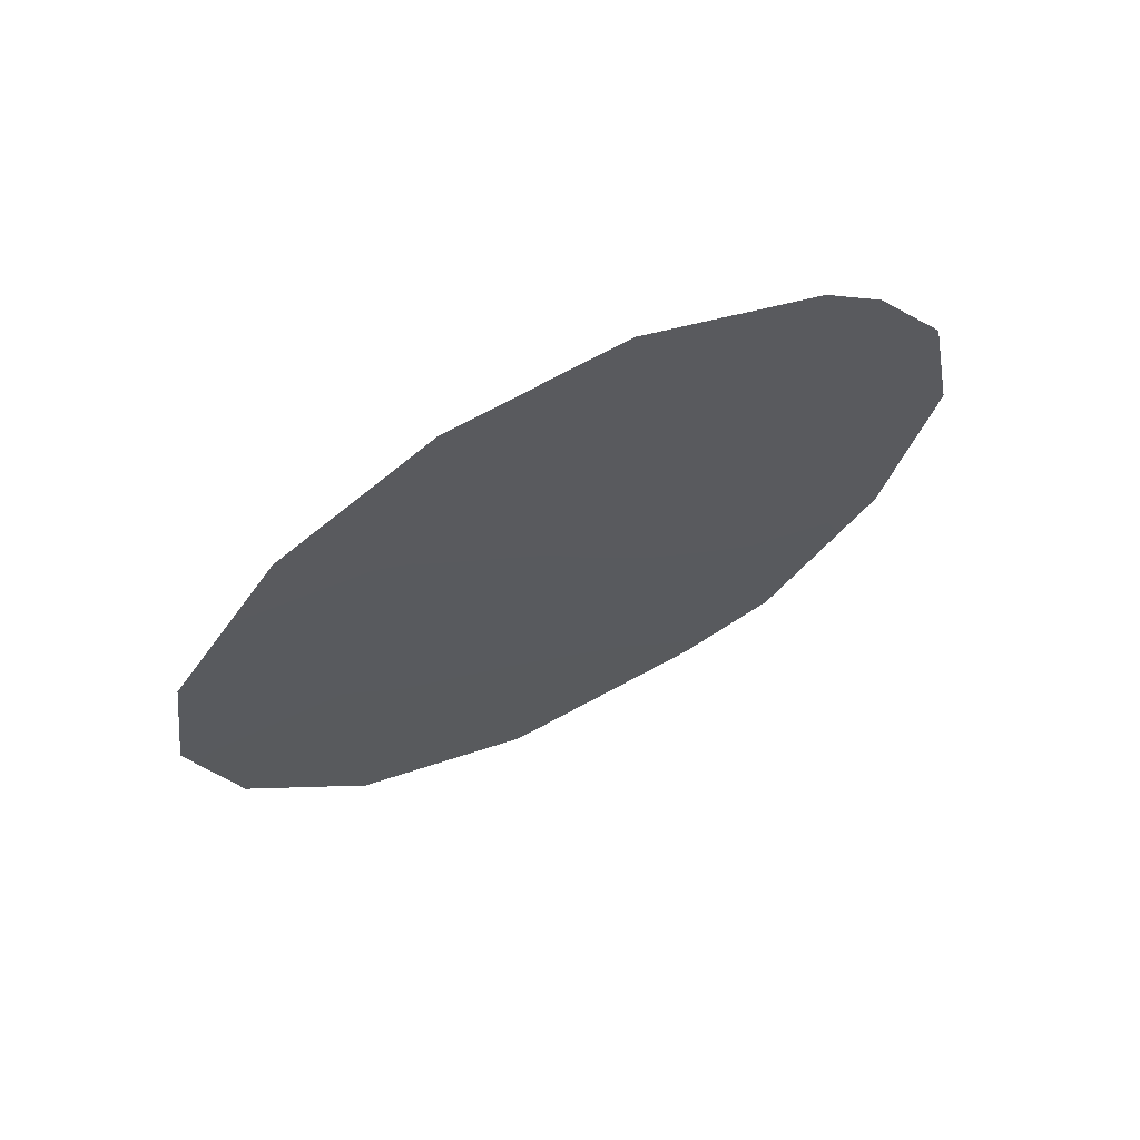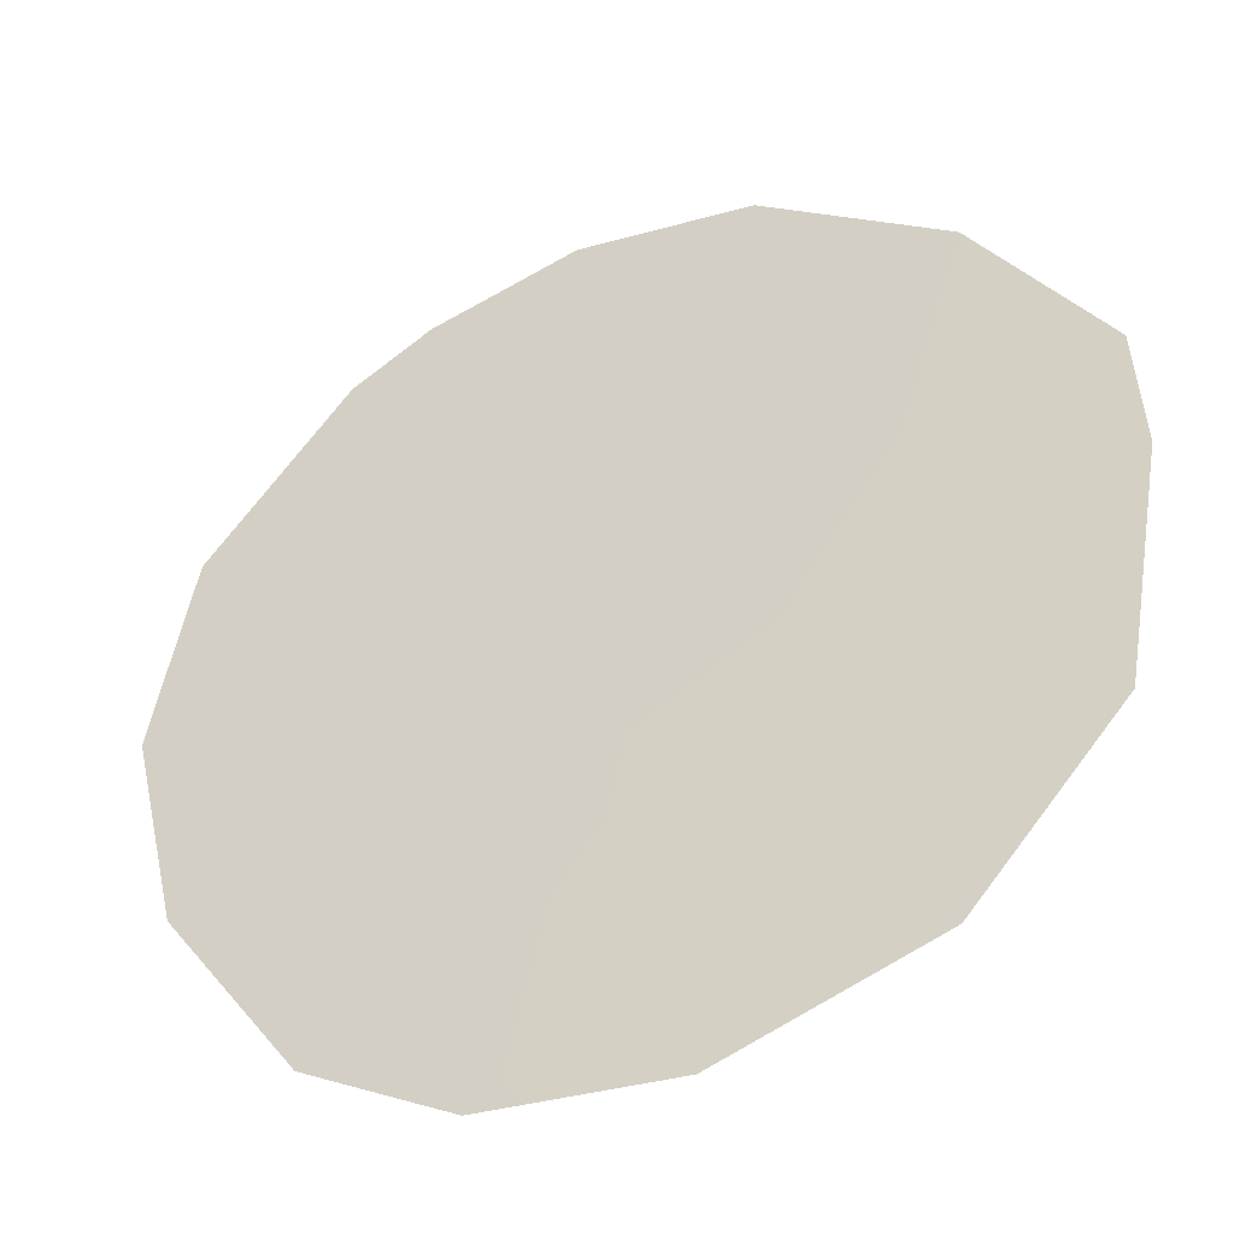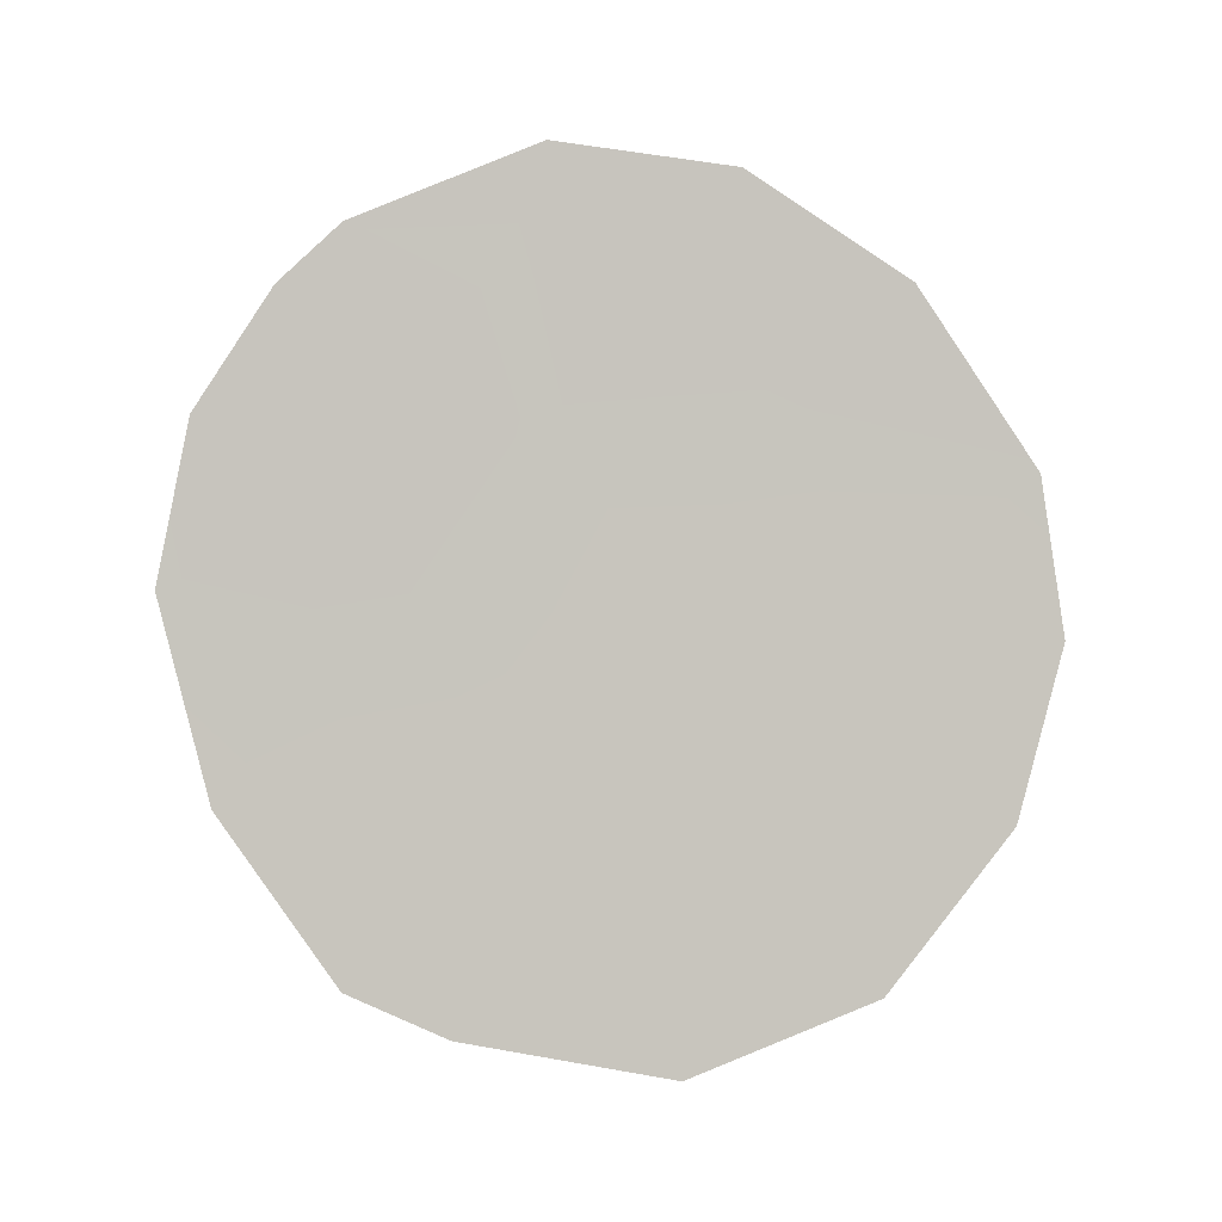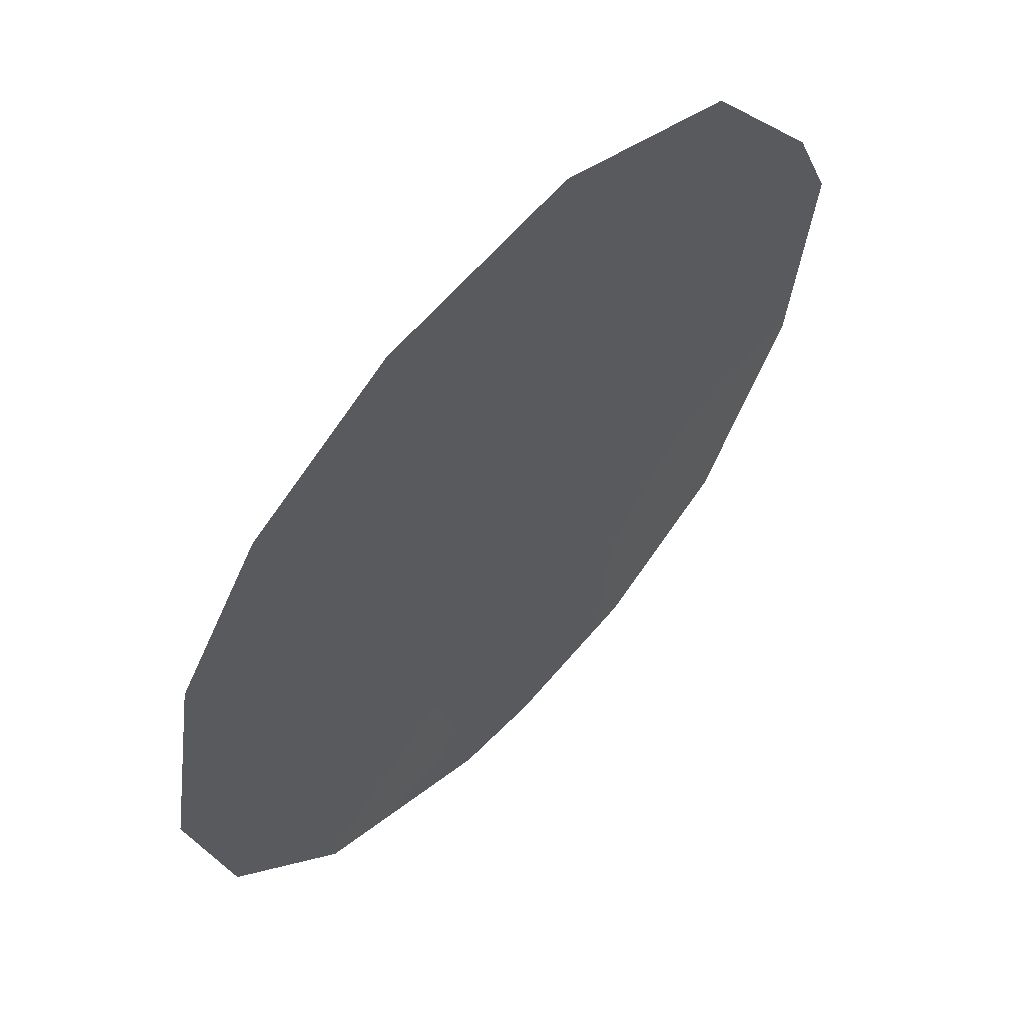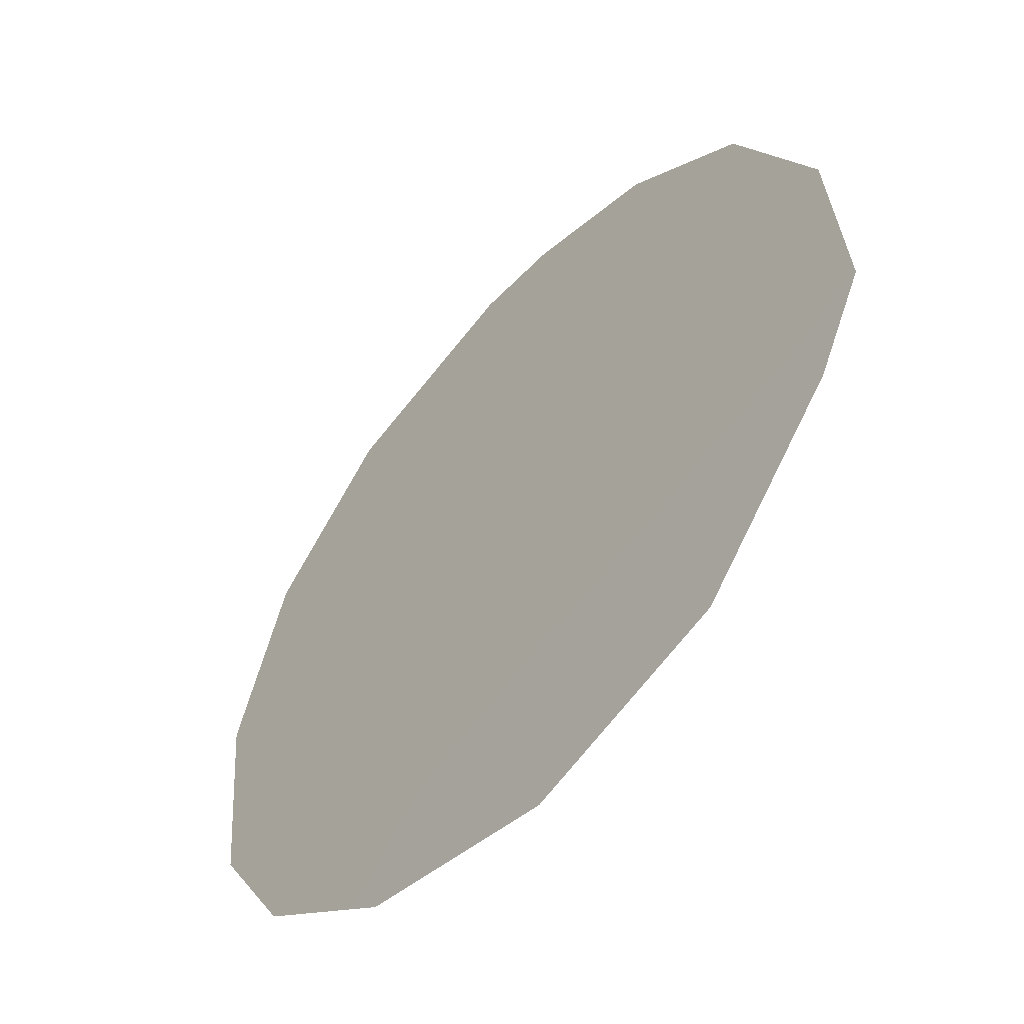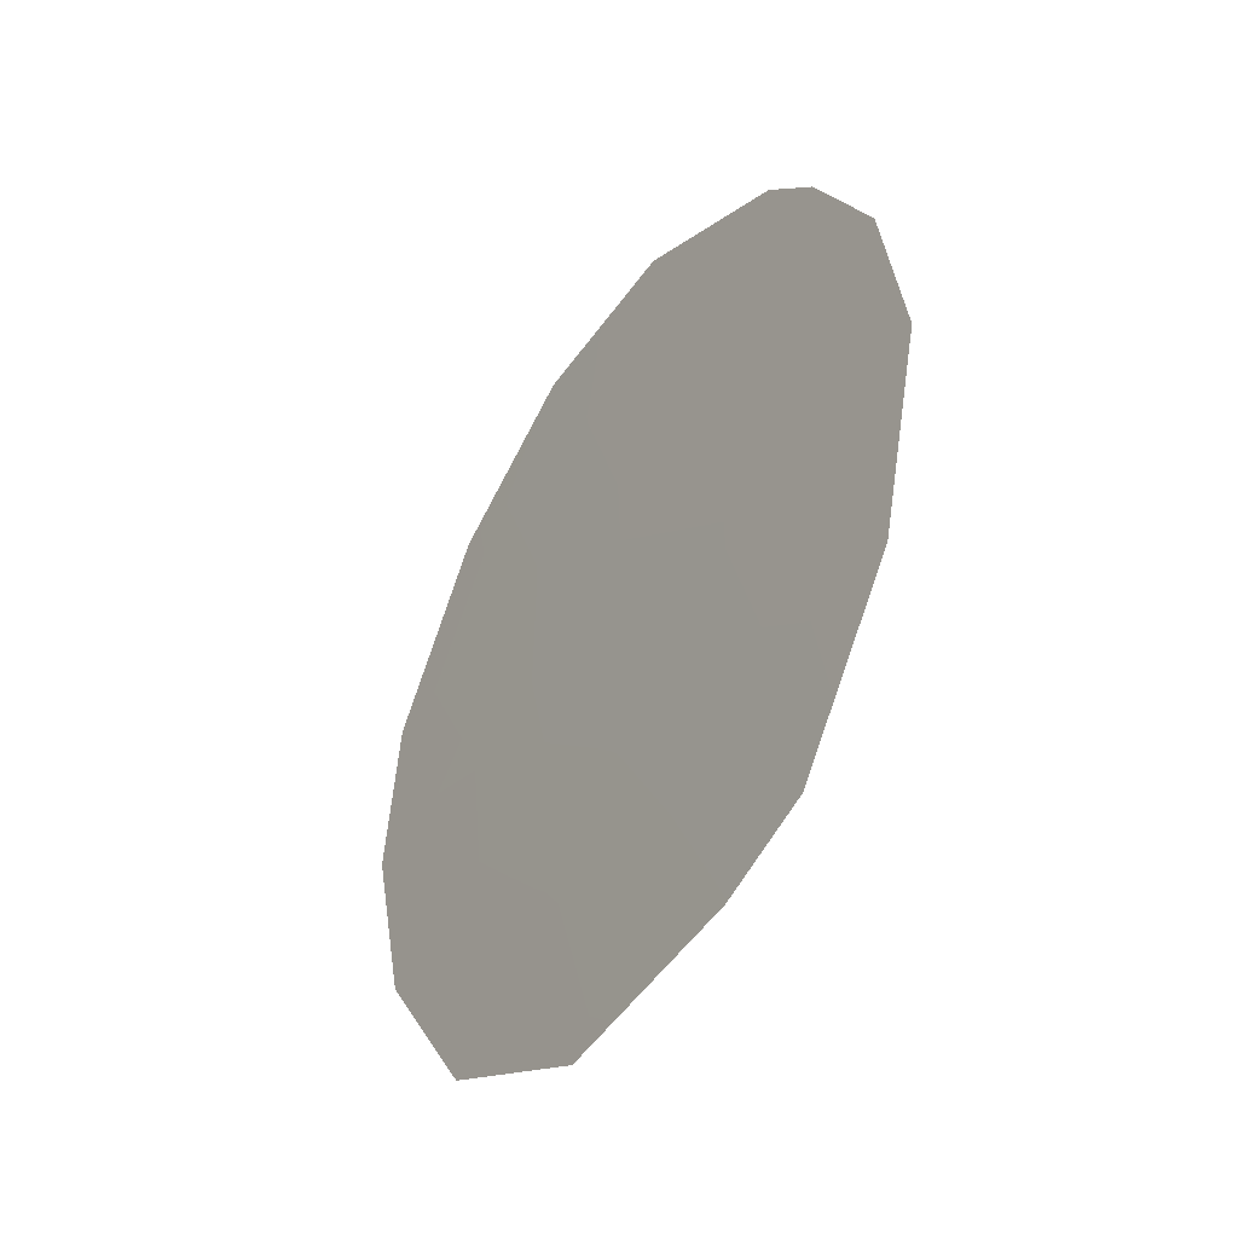
<metadata>
{"format":"obj","ext":"obj","renderer":"f3d","projection":"perspective","resolution":1024,"background":"white","views":[{"elev":67.4,"azim":-81.0,"up":"+Y"},{"elev":-1.3,"azim":-57.5,"up":"+Z"},{"elev":-0.0,"azim":124.2,"up":"+Y"},{"elev":-64.4,"azim":-28.3,"up":"+Z"},{"elev":2.5,"azim":-25.0,"up":"+Z"},{"elev":-40.8,"azim":0.3,"up":"+Y"}]}
</metadata>
<code>
v -70.02 27.94 62.93
v -70.22 29.71 62.63
v -71.76 31.49 60.41
v -71.16 30.23 61.28
v -68.6 27.33 64.97
v -72.95 31.02 58.7
v -67.82 29.25 66.08
v -67.67 33.41 66.25
v -72.79 32.79 58.91
v -69.81 36.3 63.18
v -70.64 26.39 62.02
v -71.85 27.26 60.27
v -68.59 35.44 64.94
v -67.47 31.56 66.56
v -69.79 33.27 63.23
v -70.52 31.72 62.19
v -69.26 26.82 64.01
v -70.63 34.87 62.02
v -71.97 29.57 60.11
v -72.65 29.07 59.12
v -68.68 34.1 64.8
v -68.18 34.78 65.52
v -72.03 34.81 60
v -71.3 33.29 61.07
v -70.99 36.01 61.49
v -69.1 28.98 64.25
v -71.05 28.49 61.43
v -69.35 31.02 63.88
v -68.4 30.64 65.24
v -69.54 34.85 63.58
v -68.46 32.3 65.14
f 17 26 5
f 24 18 15
f 24 23 18
f 4 2 27
f 2 16 28
f 24 3 9
f 17 11 1
f 16 24 15
f 20 6 19
f 22 8 21
f 18 23 25
f 18 25 10
f 5 26 7
f 24 9 23
f 3 6 9
f 1 26 17
f 13 30 10
f 27 11 12
f 31 15 21
f 21 30 13
f 1 27 2
f 20 19 12
f 26 1 2
f 8 31 21
f 22 21 13
f 2 28 26
f 26 28 29
f 2 4 16
f 28 16 15
f 4 27 19
f 6 3 19
f 28 31 29
f 30 21 15
f 30 15 18
f 30 18 10
f 29 14 7
f 19 27 12
f 26 29 7
f 11 27 1
f 3 4 19
f 3 24 16
f 3 16 4
f 29 31 14
f 28 15 31
f 31 8 14

</code>
